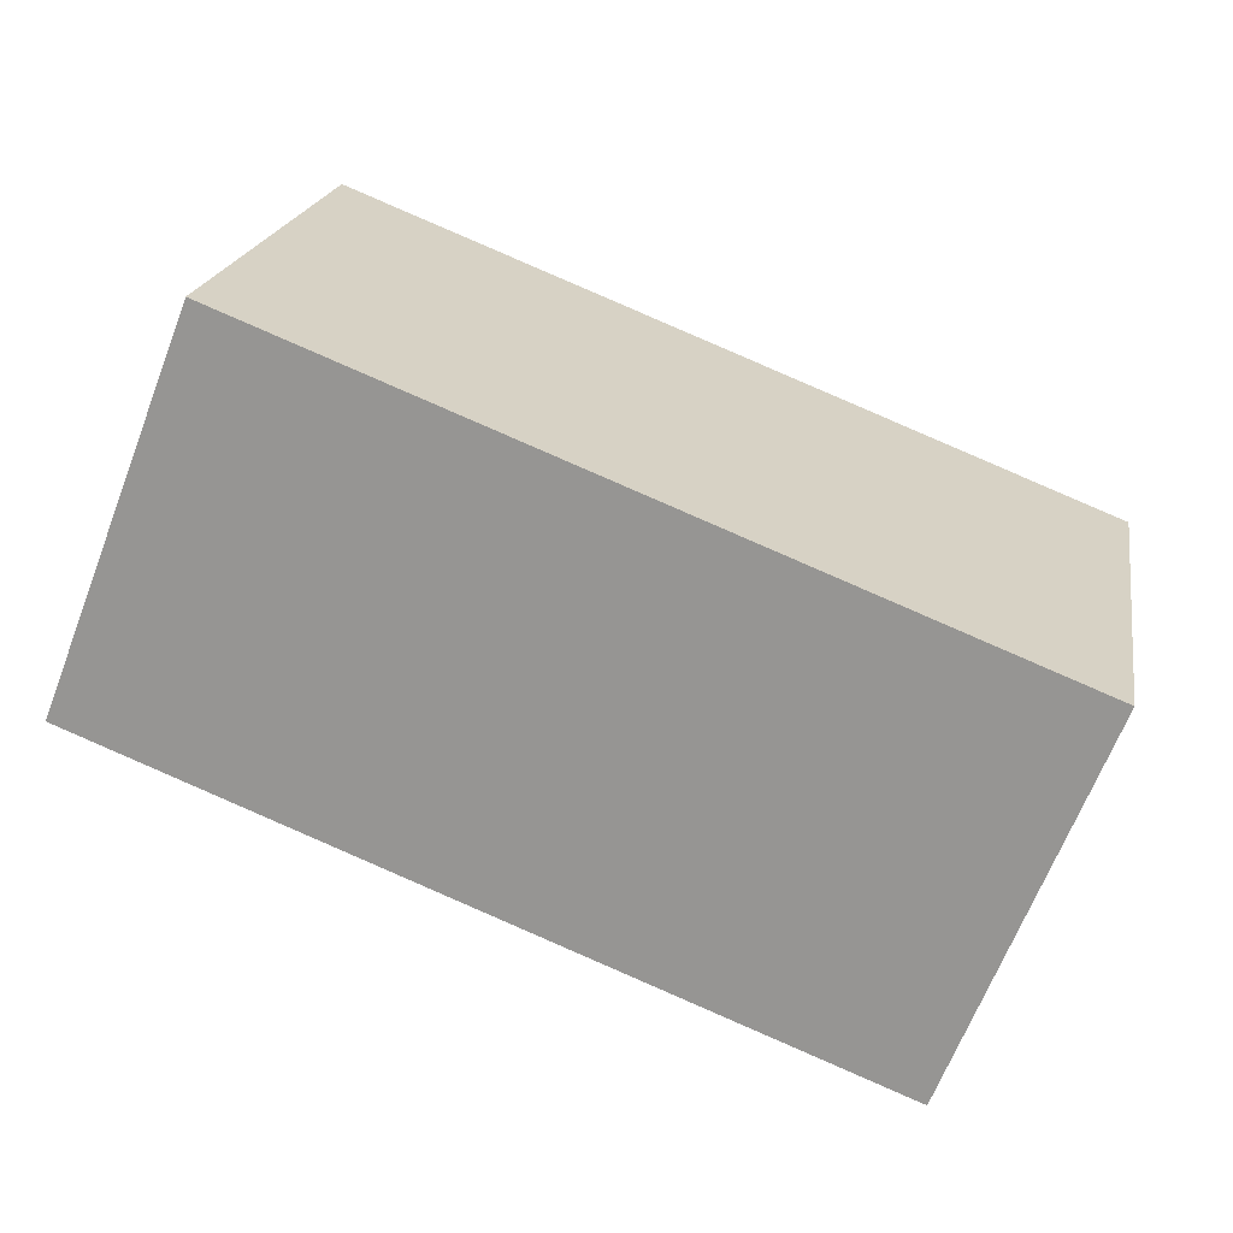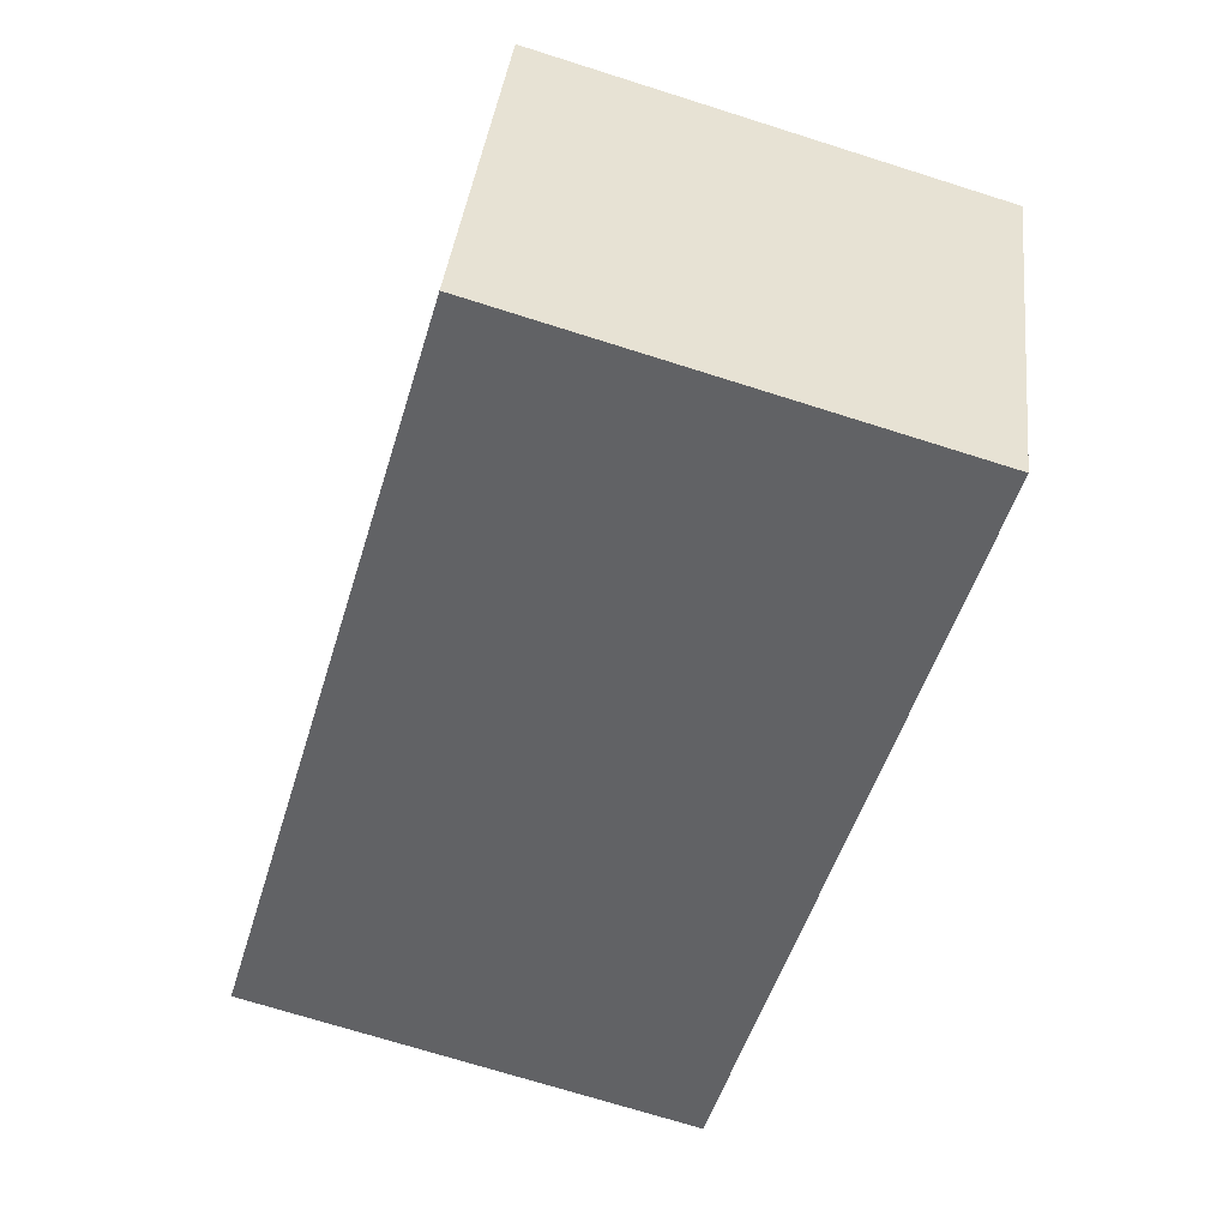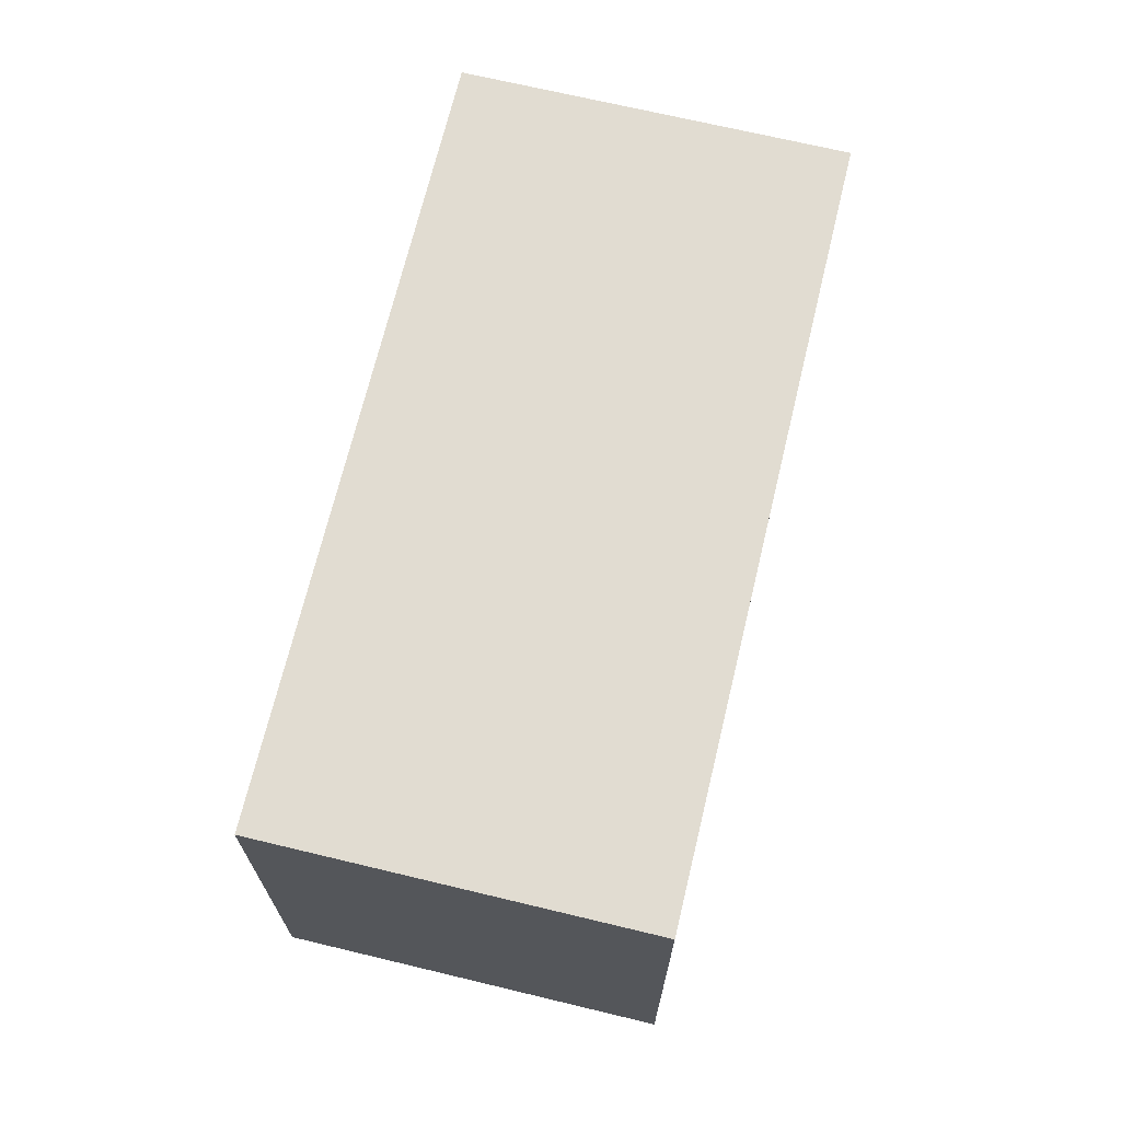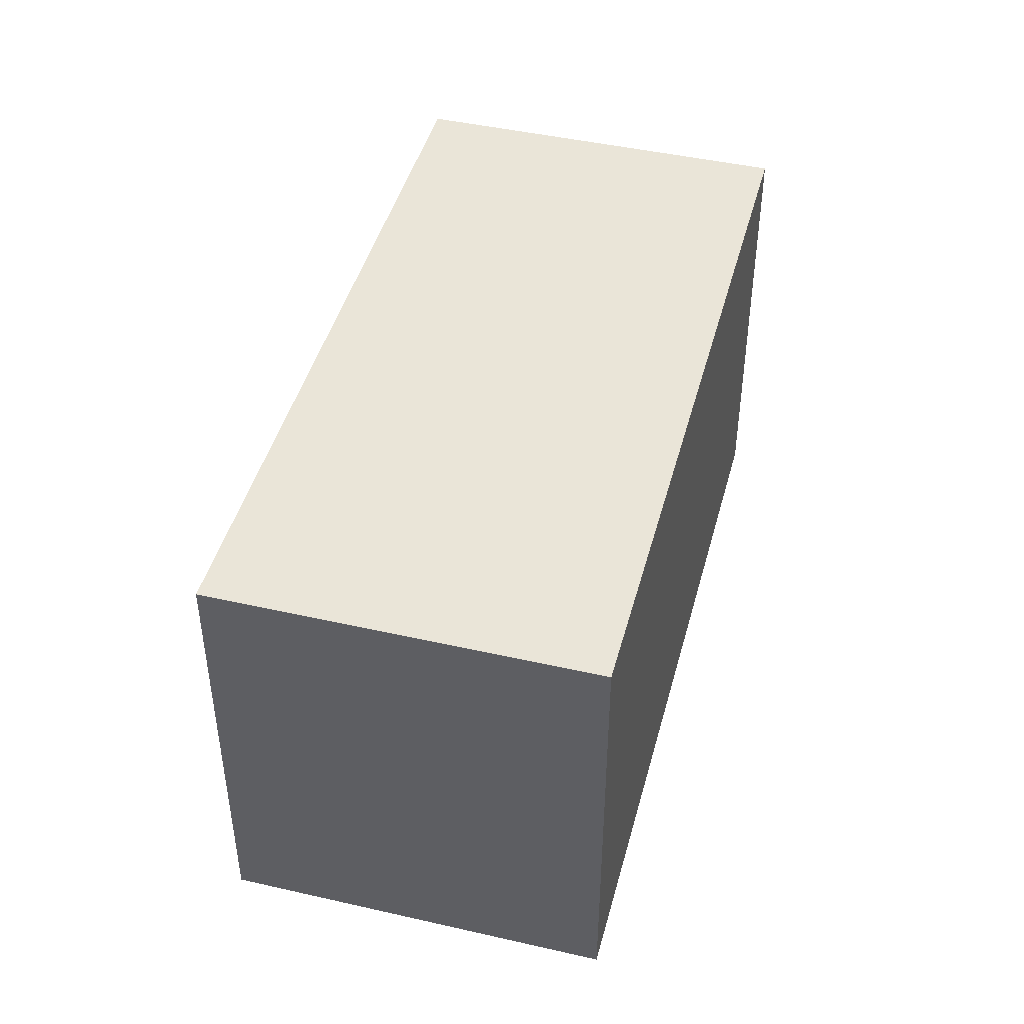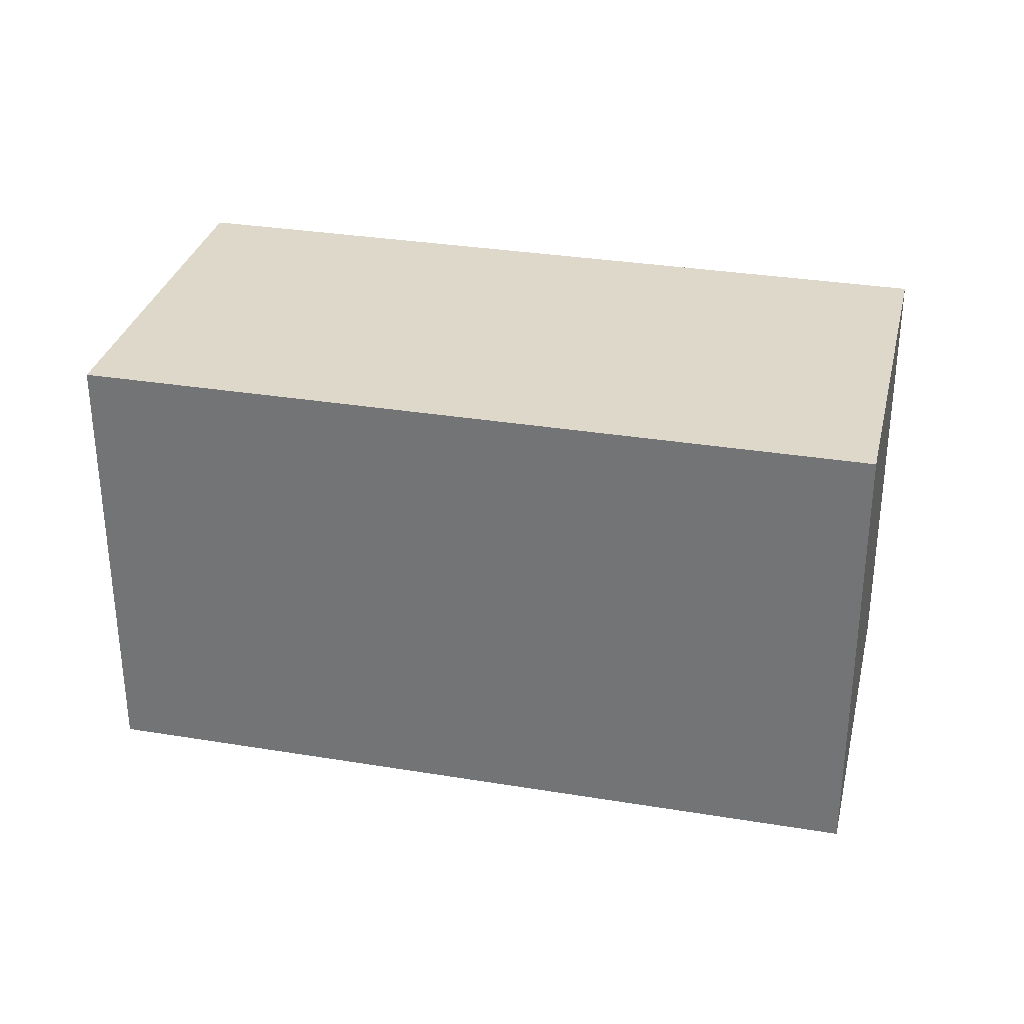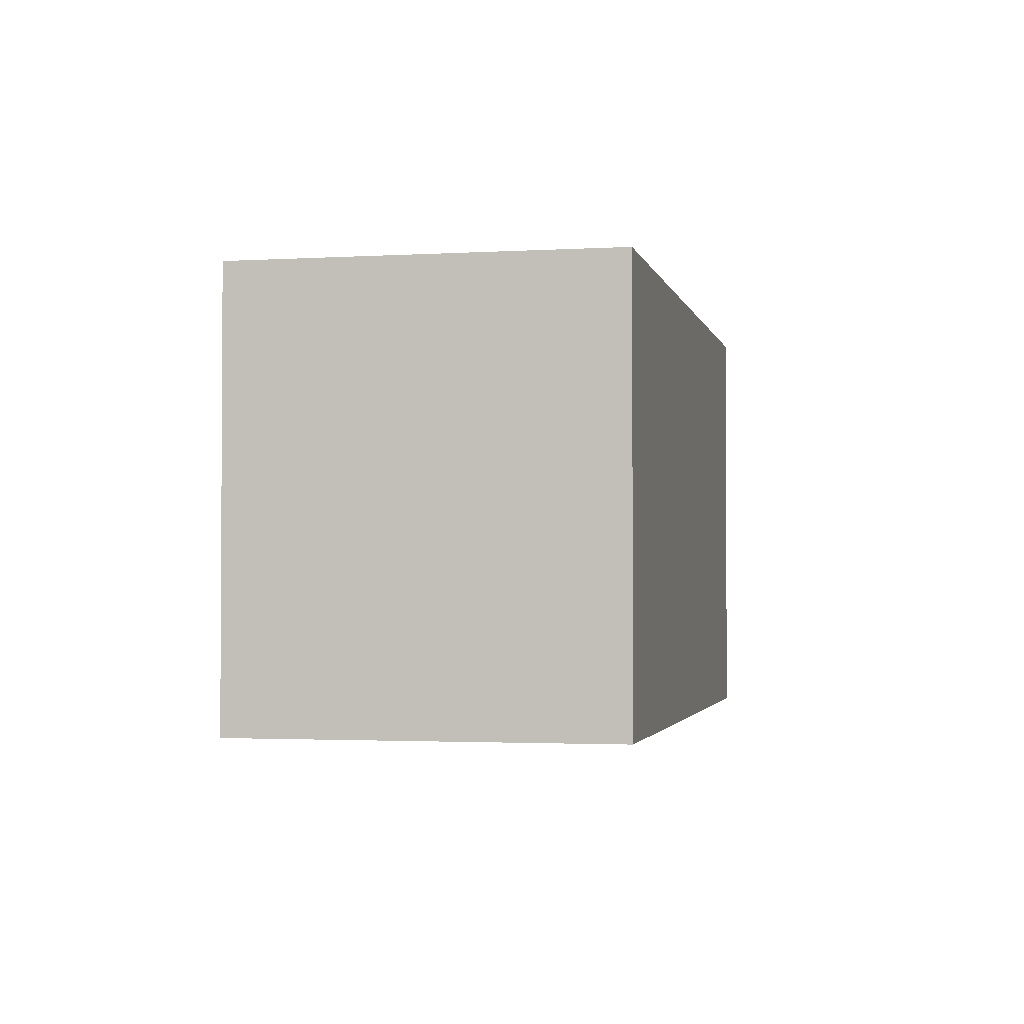
<metadata>
{"format":"obj","ext":"obj","renderer":"f3d","projection":"perspective","resolution":1024,"background":"white","views":[{"elev":20.5,"azim":9.8,"up":"+Z"},{"elev":-71.8,"azim":72.5,"up":"+Z"},{"elev":69.3,"azim":-55.1,"up":"+Y"},{"elev":44.9,"azim":126.2,"up":"+Y"},{"elev":31.6,"azim":34.5,"up":"+Y"},{"elev":-2.1,"azim":123.4,"up":"+Y"}]}
</metadata>
<code>
v  5.425 3.308 -2.124
v  1.049 3.308 2.679
v  6.474 3.308 0.555
v  0 3.308 2.026e-16
v  6.474 -3.398e-17 0.555
v  5.425 1.301e-16 -2.124
v  0 0 0
v  1.049 -1.64e-16 2.679
g defaultobject
f 1 2 3
f 2 1 4
f 5 1 3
f 1 5 6
f 6 4 1
f 4 6 7
f 7 2 4
f 2 7 8
f 8 3 2
f 3 8 5
f 8 6 5
f 6 8 7

</code>
